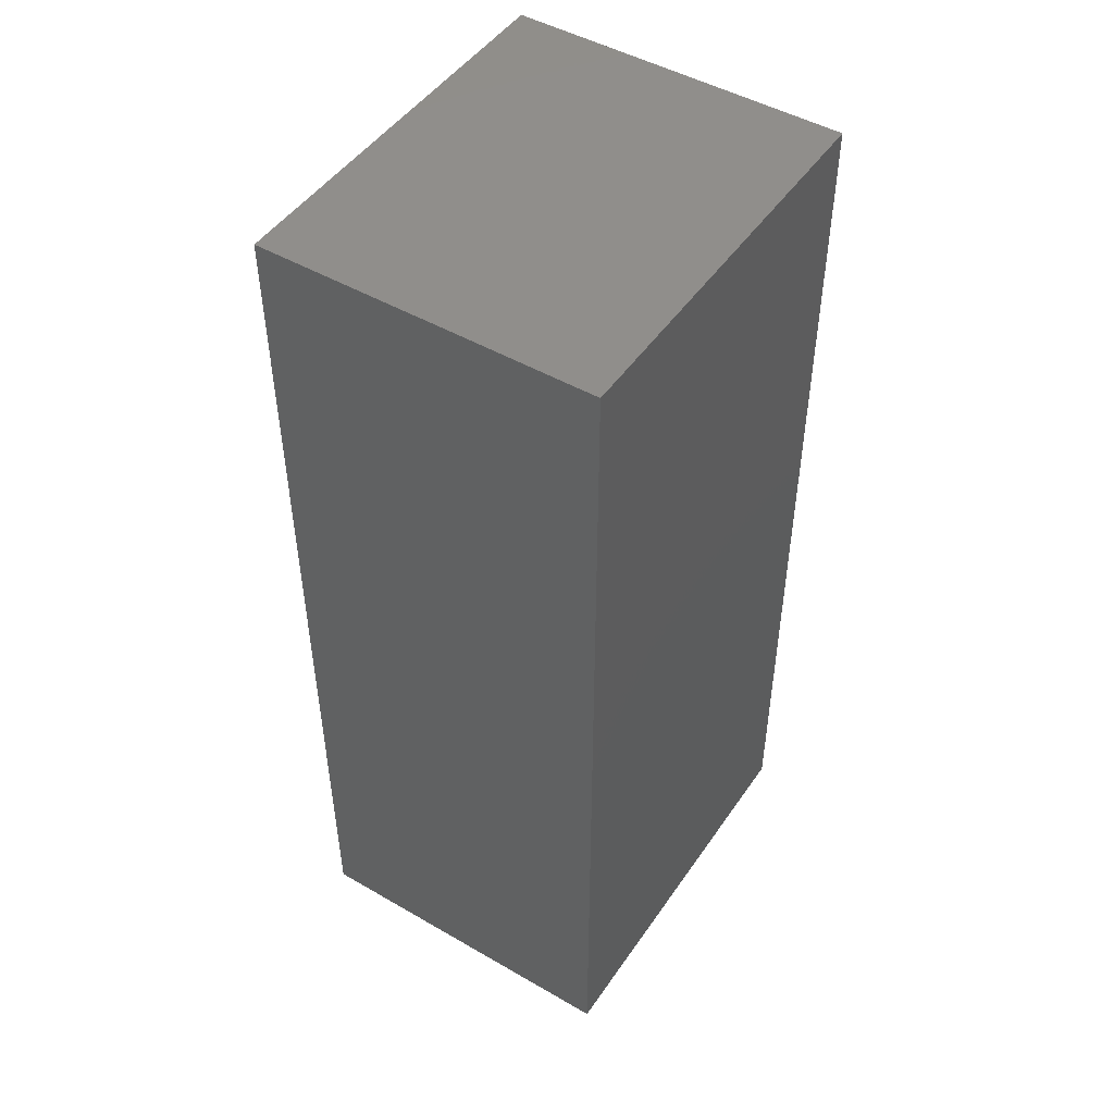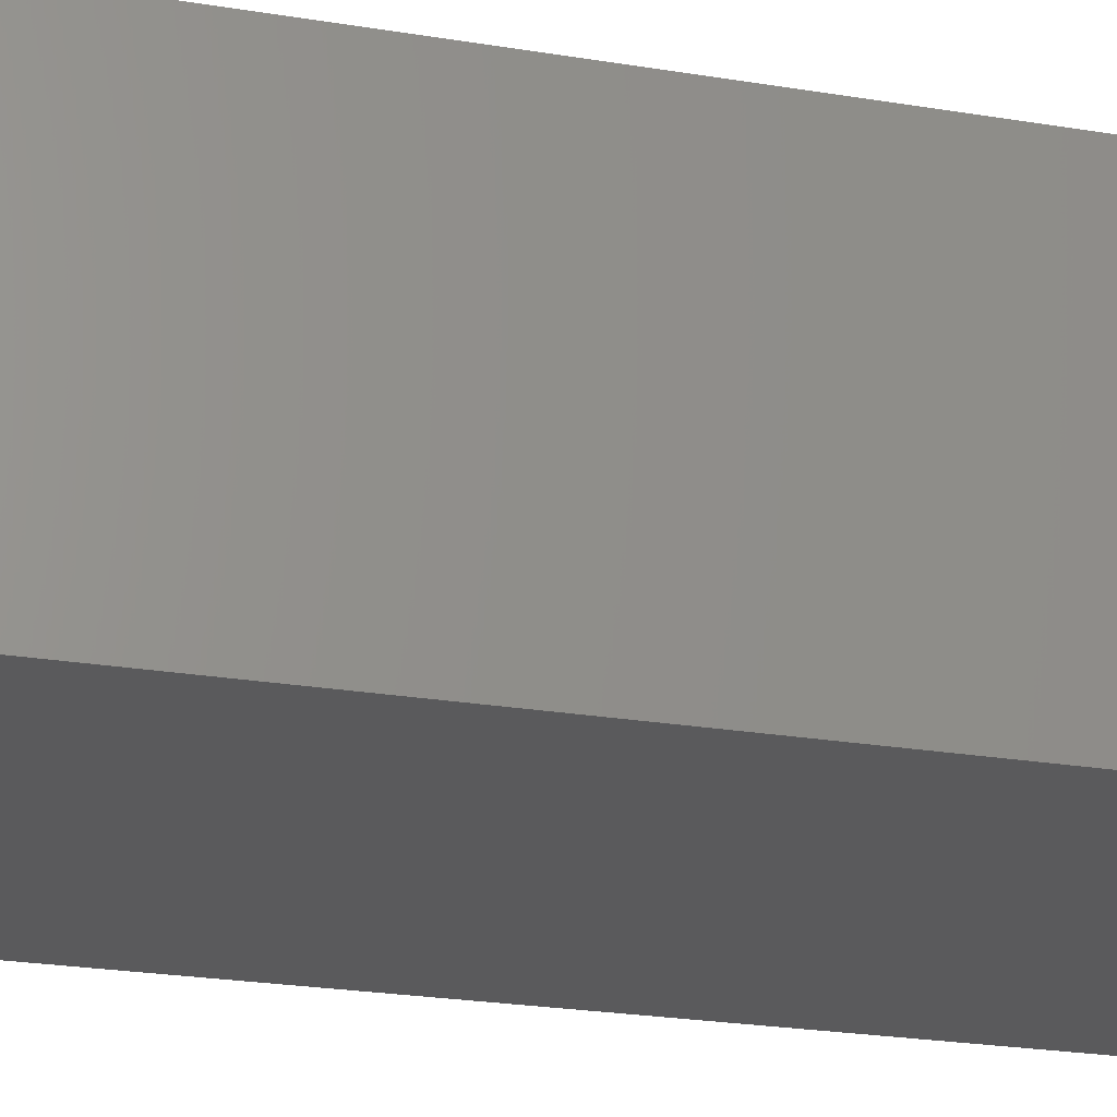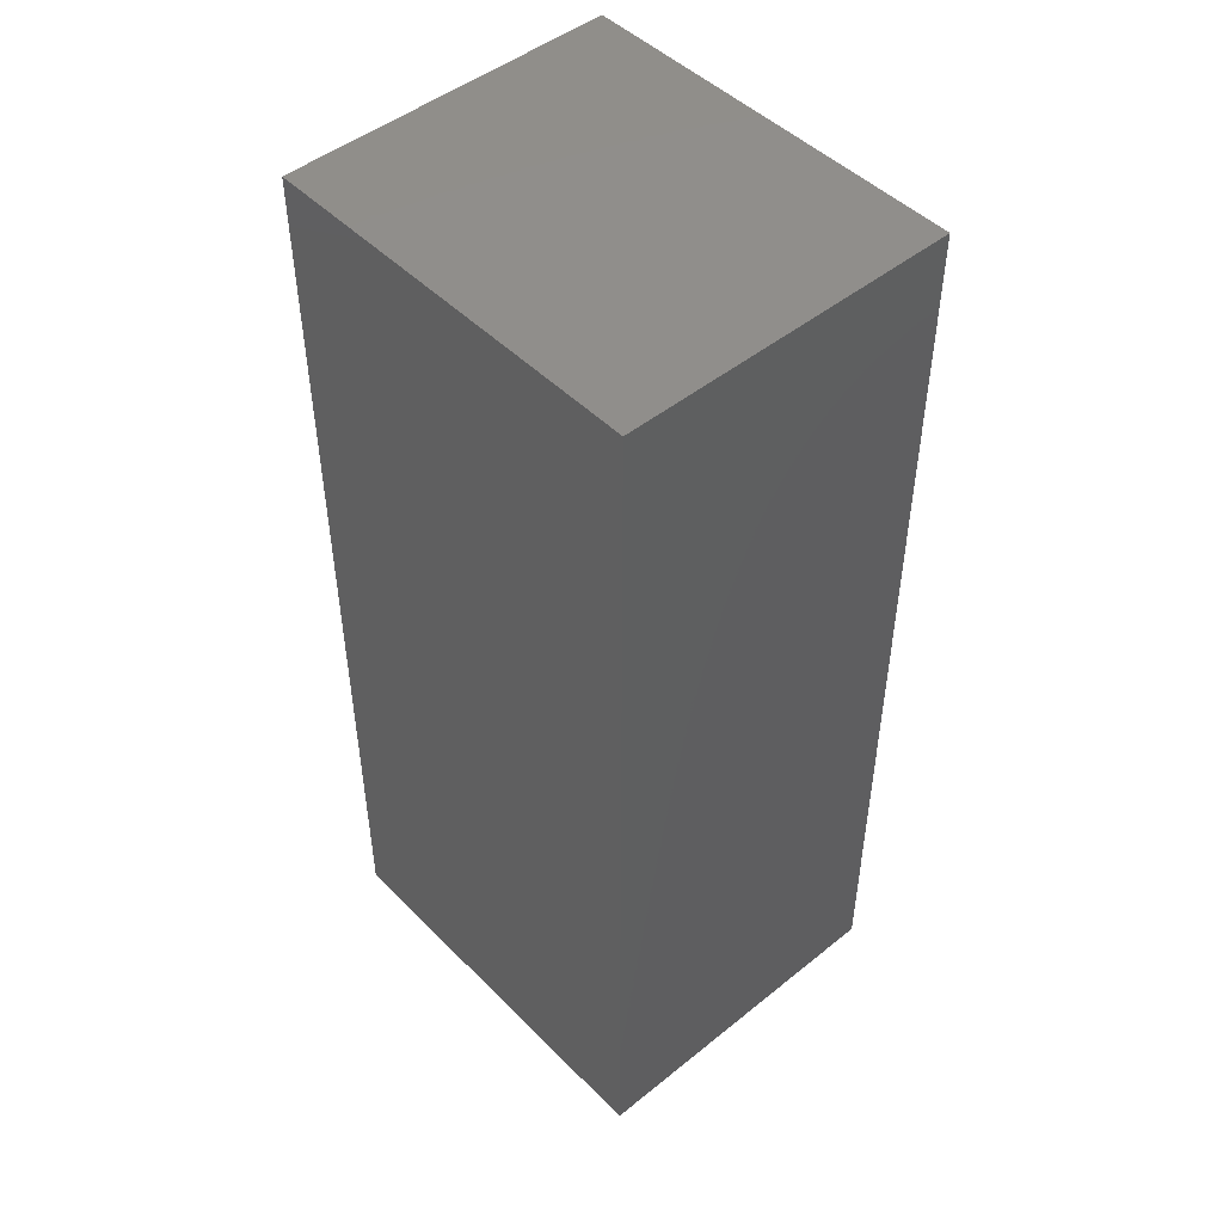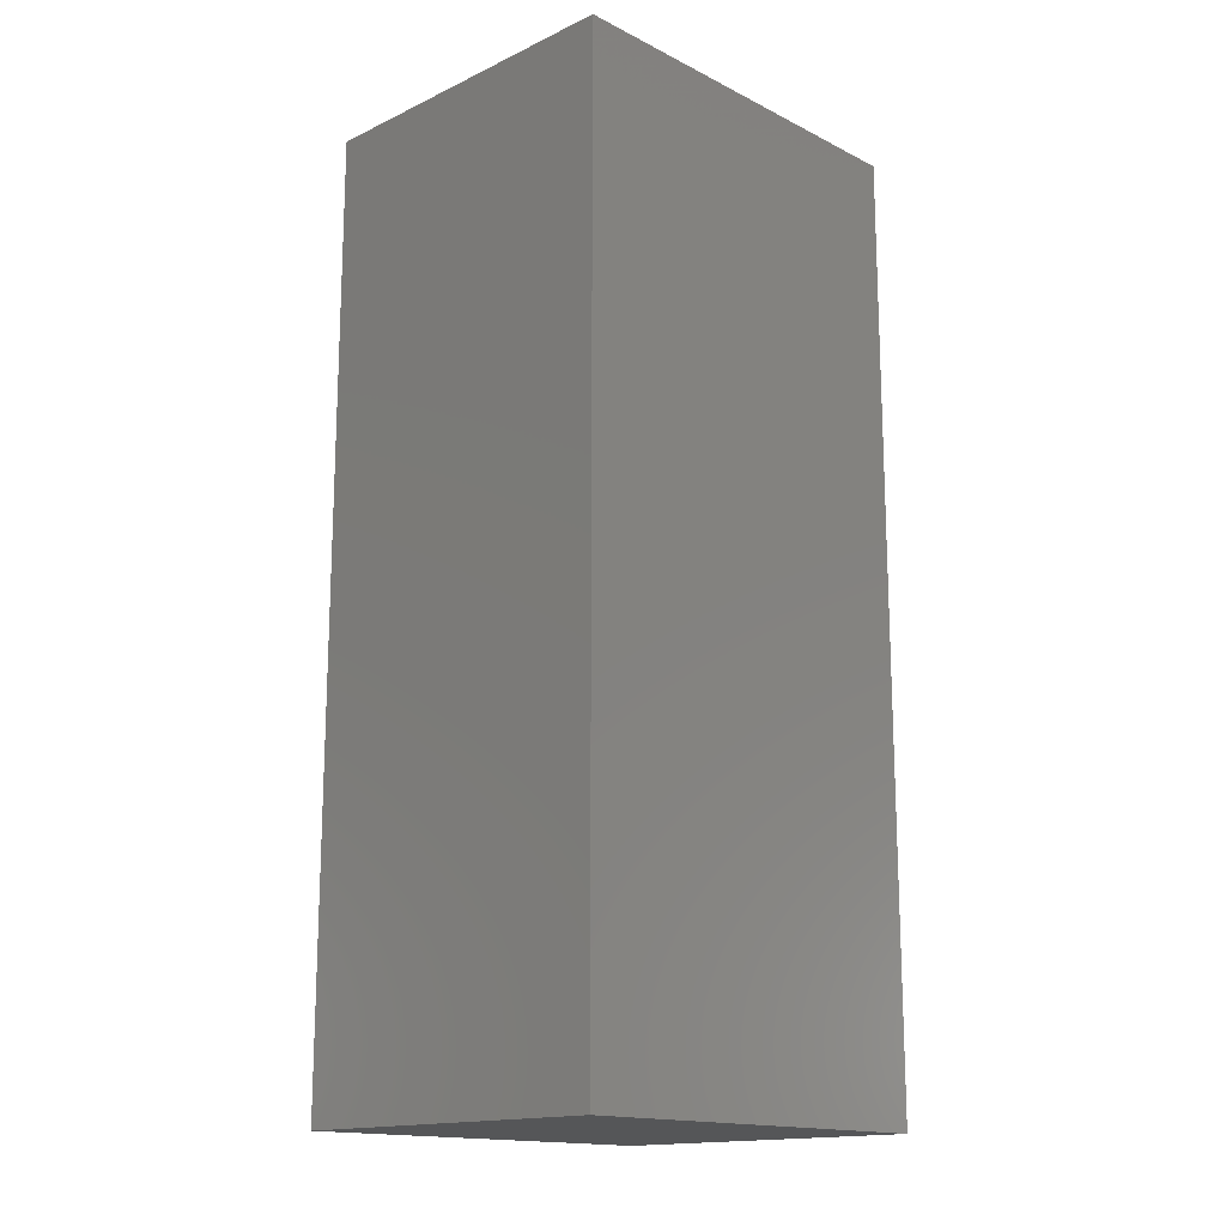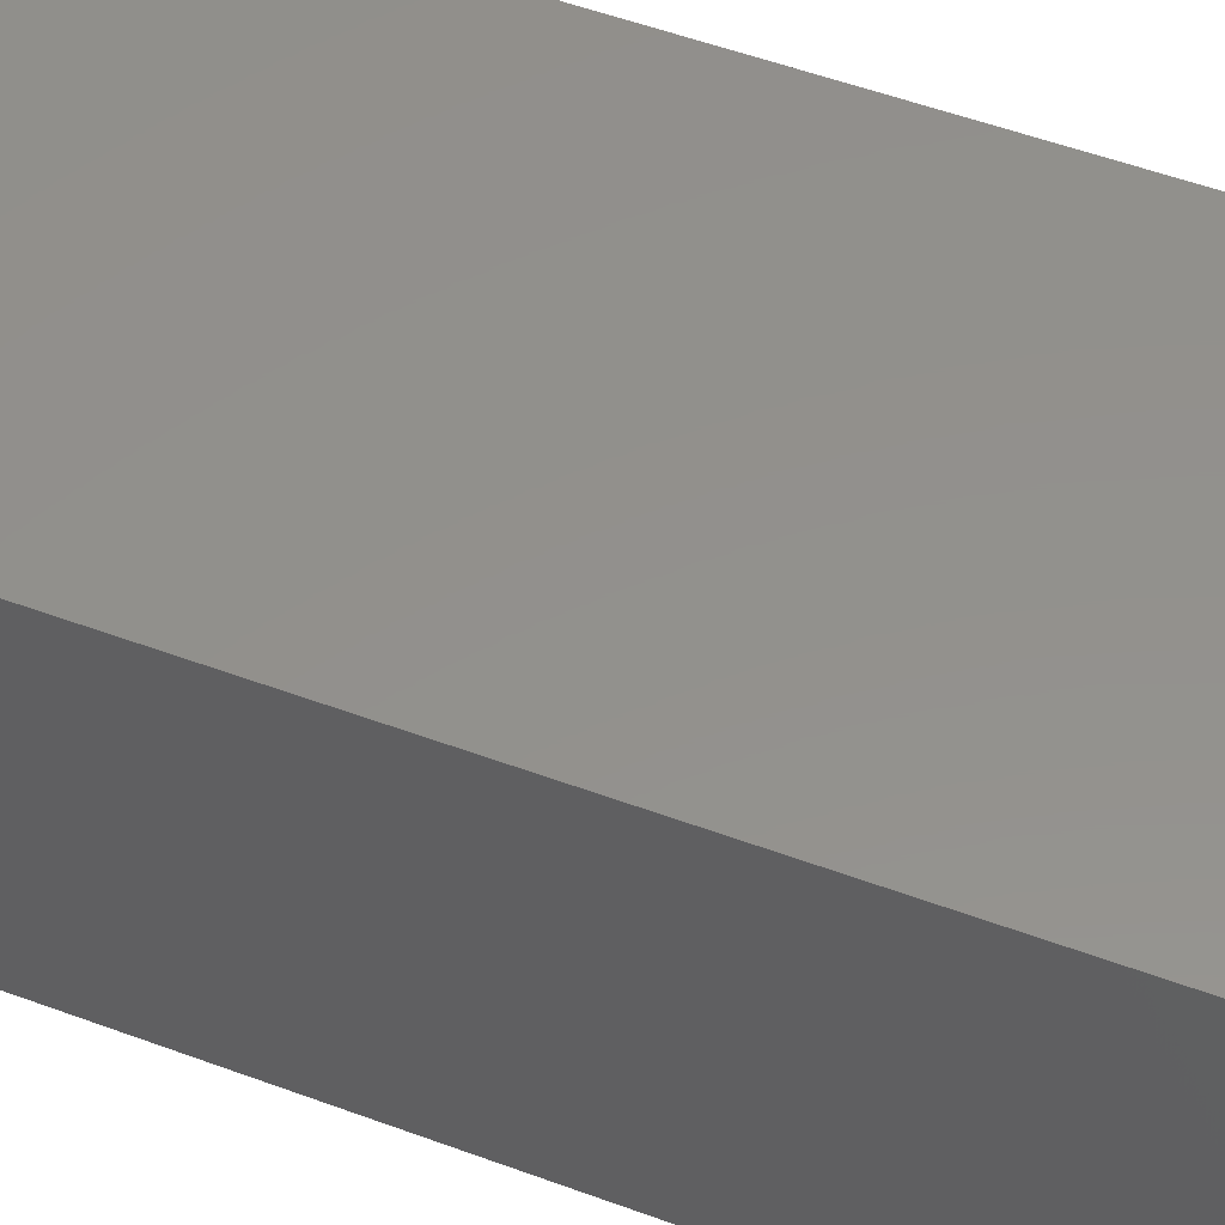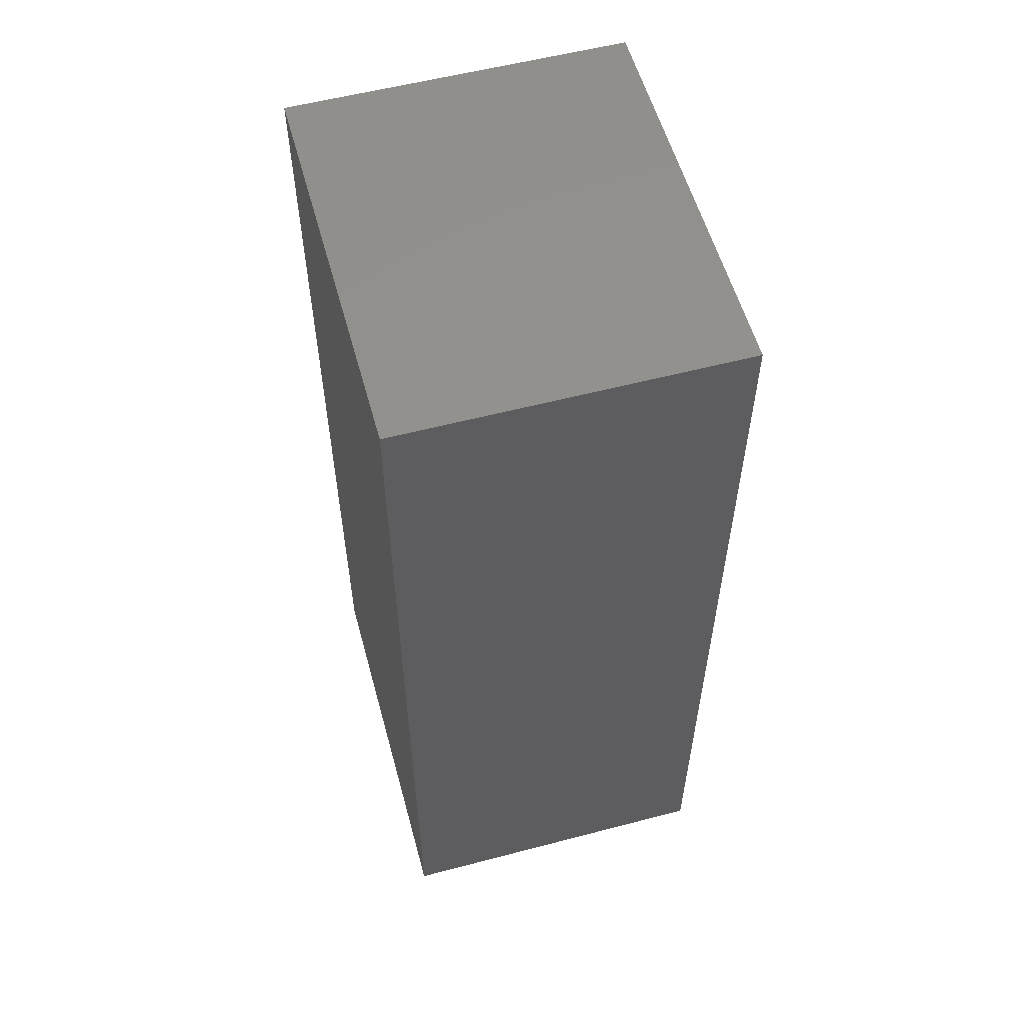
<metadata>
{"format":"stl","ext":"stl","renderer":"f3d","projection":"perspective","resolution":1024,"background":"white","views":[{"elev":48.1,"azim":122.9,"up":"+Z"},{"elev":-24.5,"azim":-105.2,"up":"+Y"},{"elev":47.9,"azim":48.0,"up":"+Z"},{"elev":-15.9,"azim":134.1,"up":"+Z"},{"elev":54.1,"azim":-68.6,"up":"+Y"},{"elev":56.7,"azim":-105.3,"up":"+Z"}]}
</metadata>
<code>
# stl→obj: 8 verts, 12 faces
v 0 -60.91 0.03
v 0 -52.2 24.31
v 0 -52.2 0.03
v 0 -60.91 24.31
v 10.29 -60.91 24.31
v 10.29 -52.2 0.03
v 10.29 -52.2 24.31
v 10.29 -60.91 0.03
f 1 2 3
f 2 1 4
f 5 6 7
f 6 5 8
f 2 5 7
f 5 2 4
f 1 6 8
f 6 1 3
f 6 2 7
f 2 6 3
f 1 5 4
f 5 1 8

</code>
